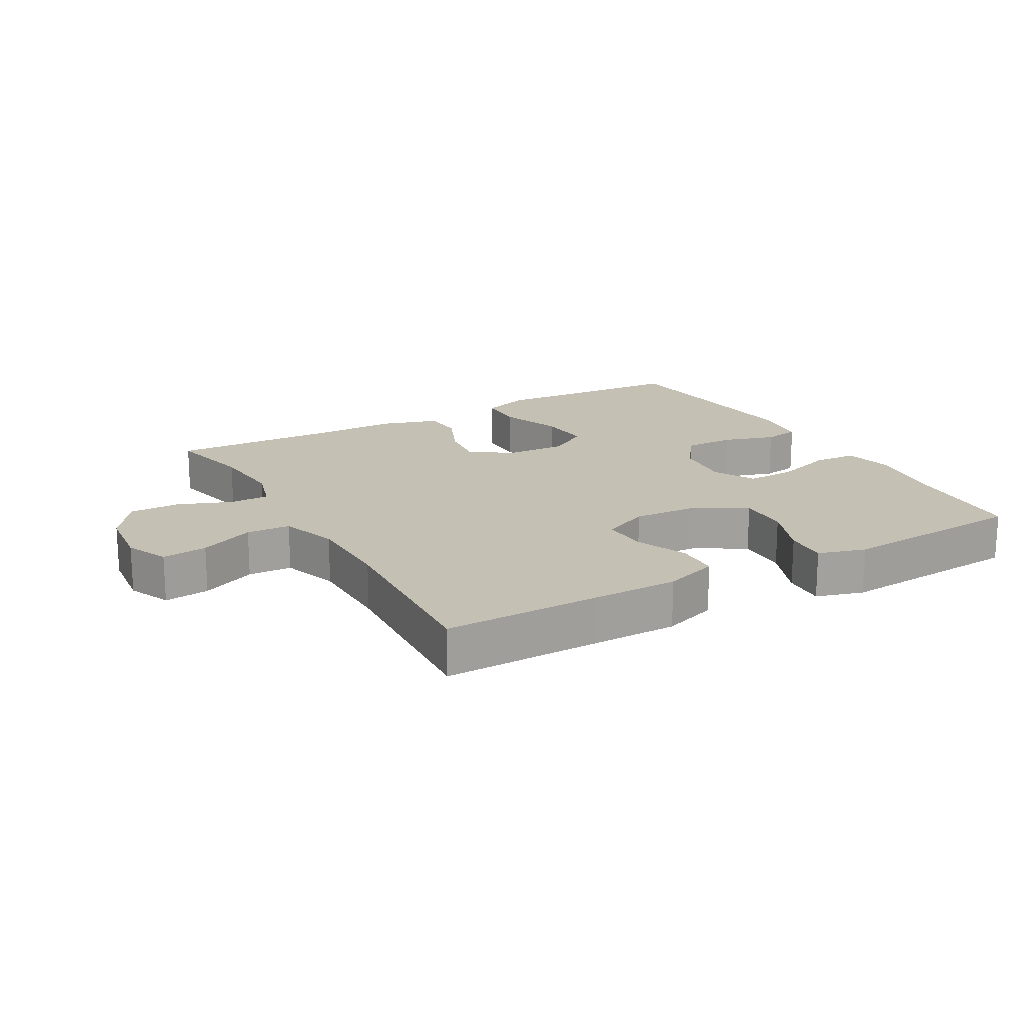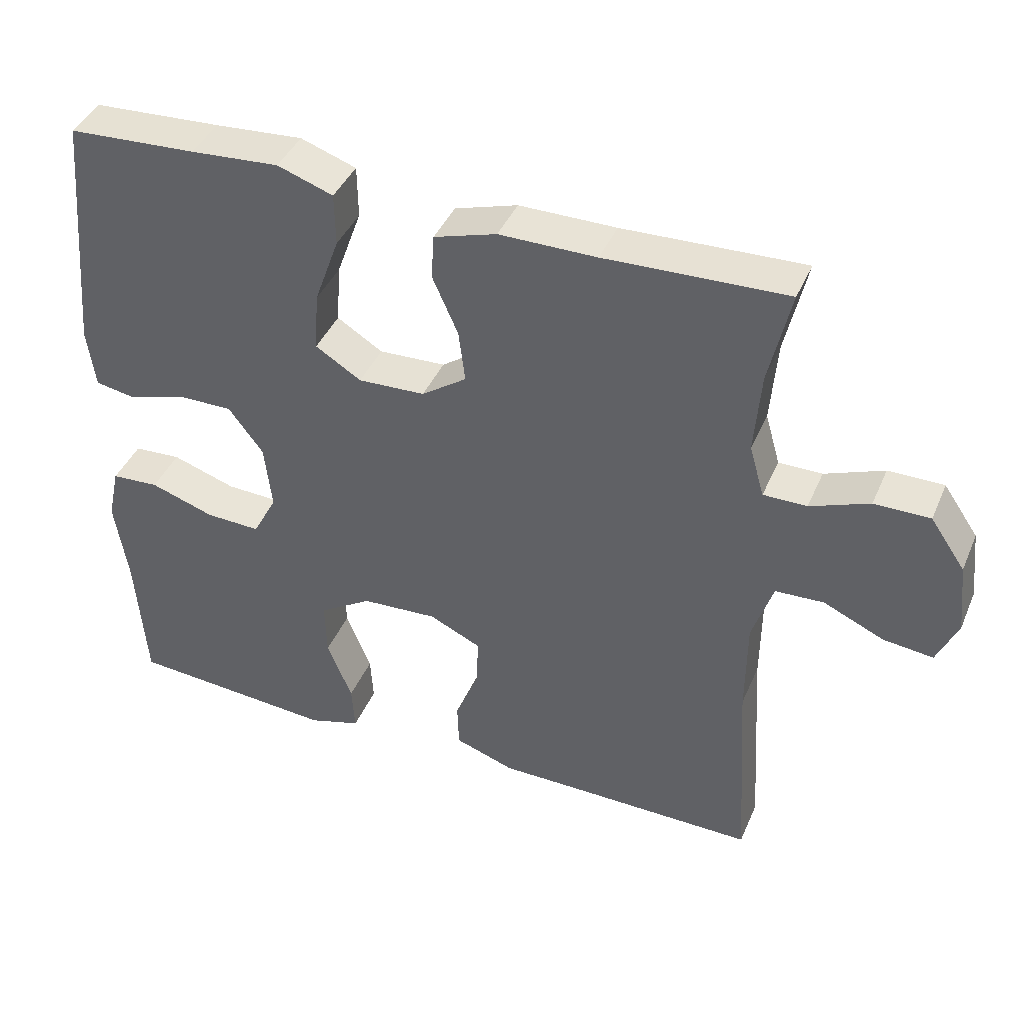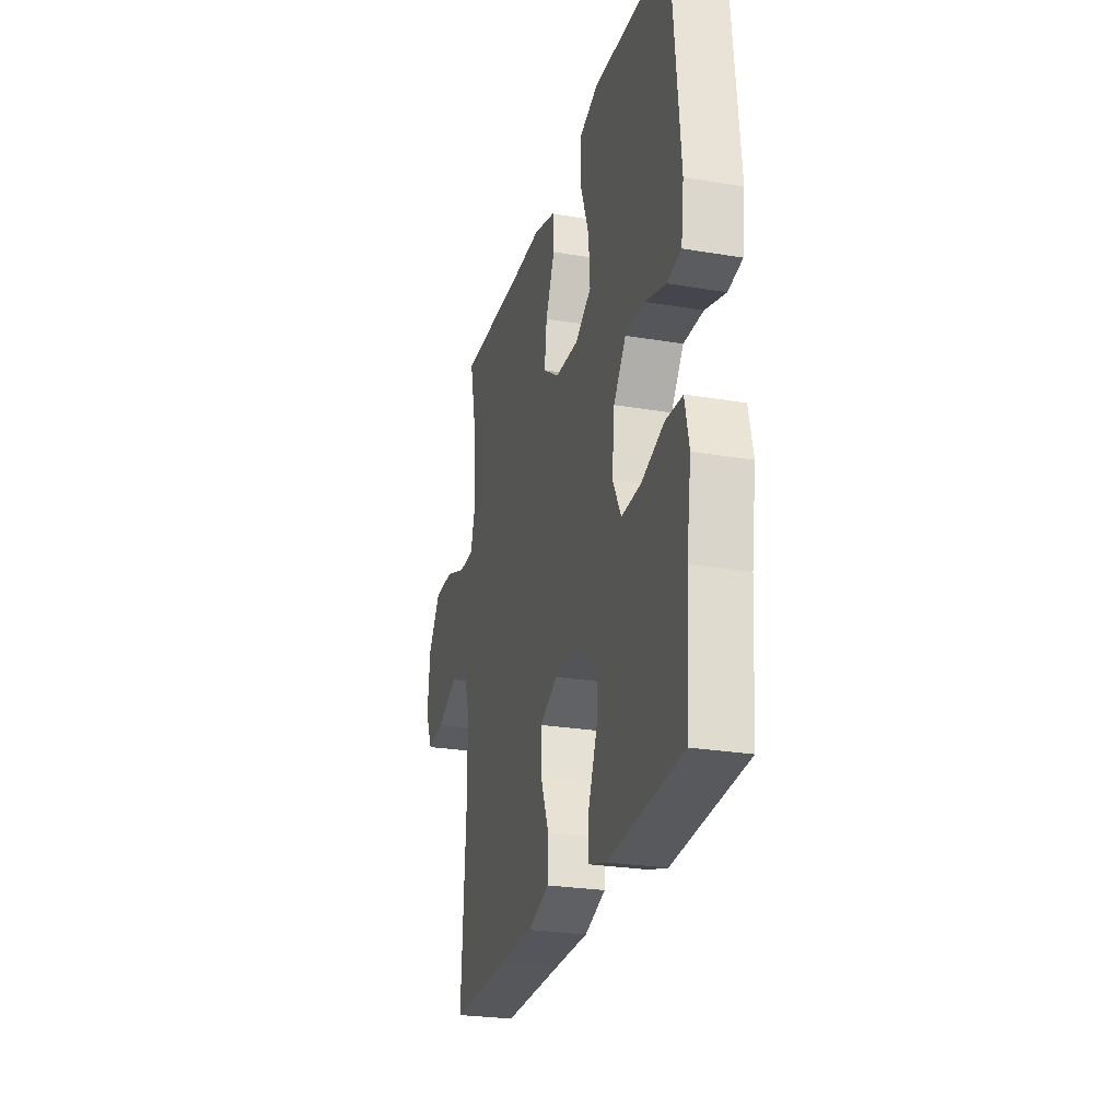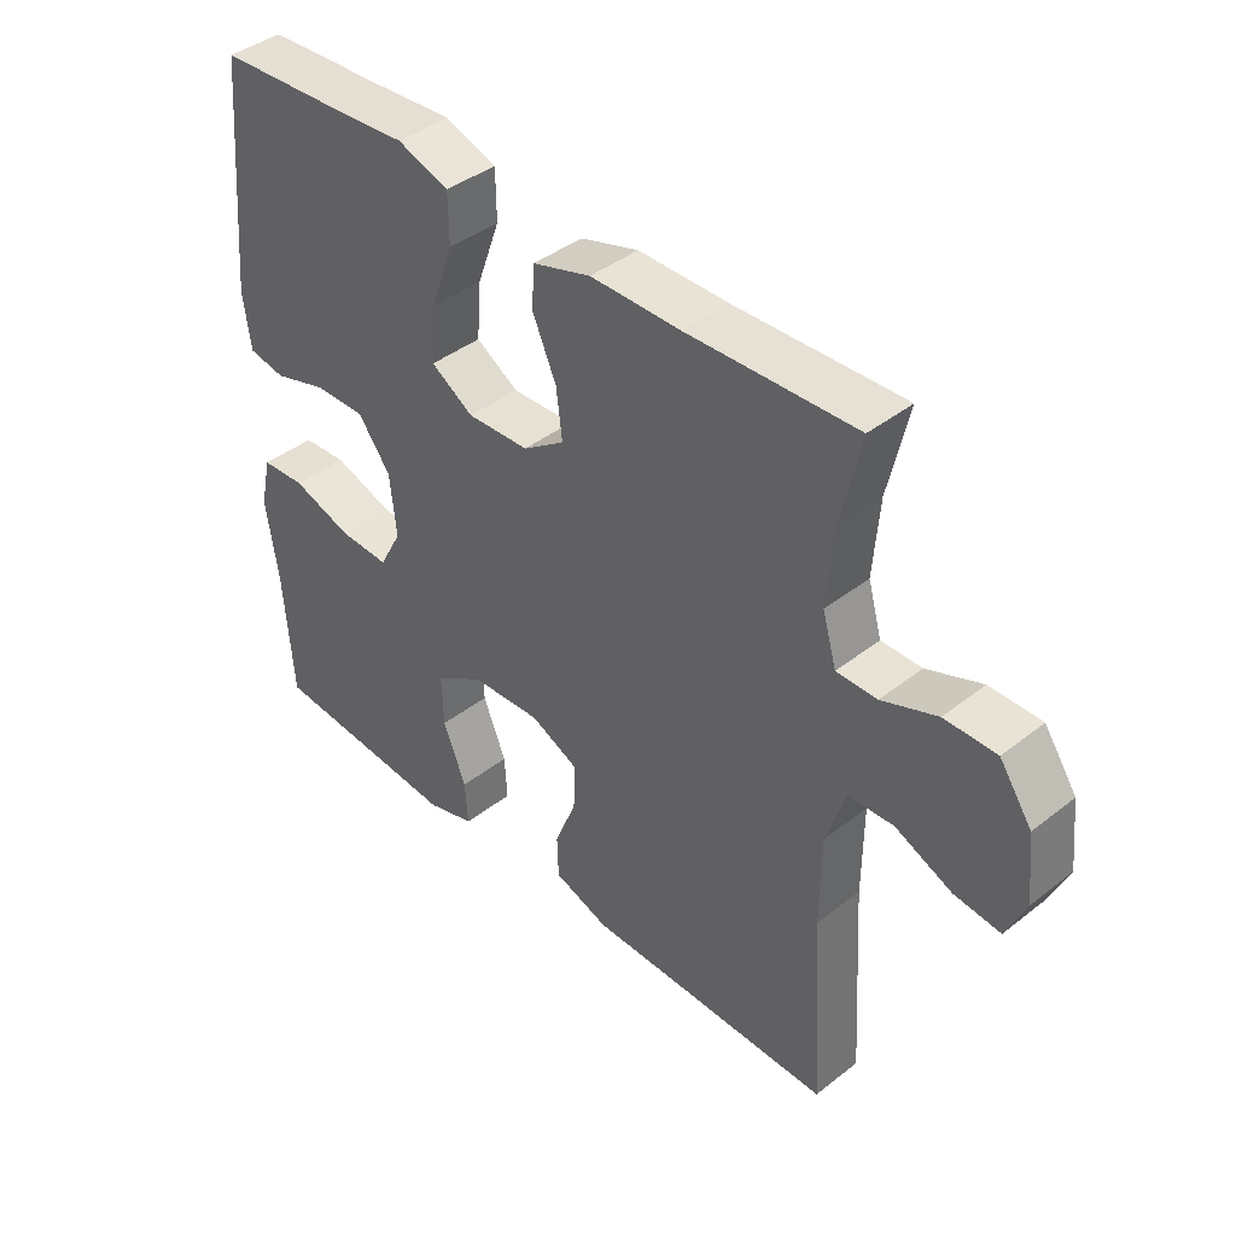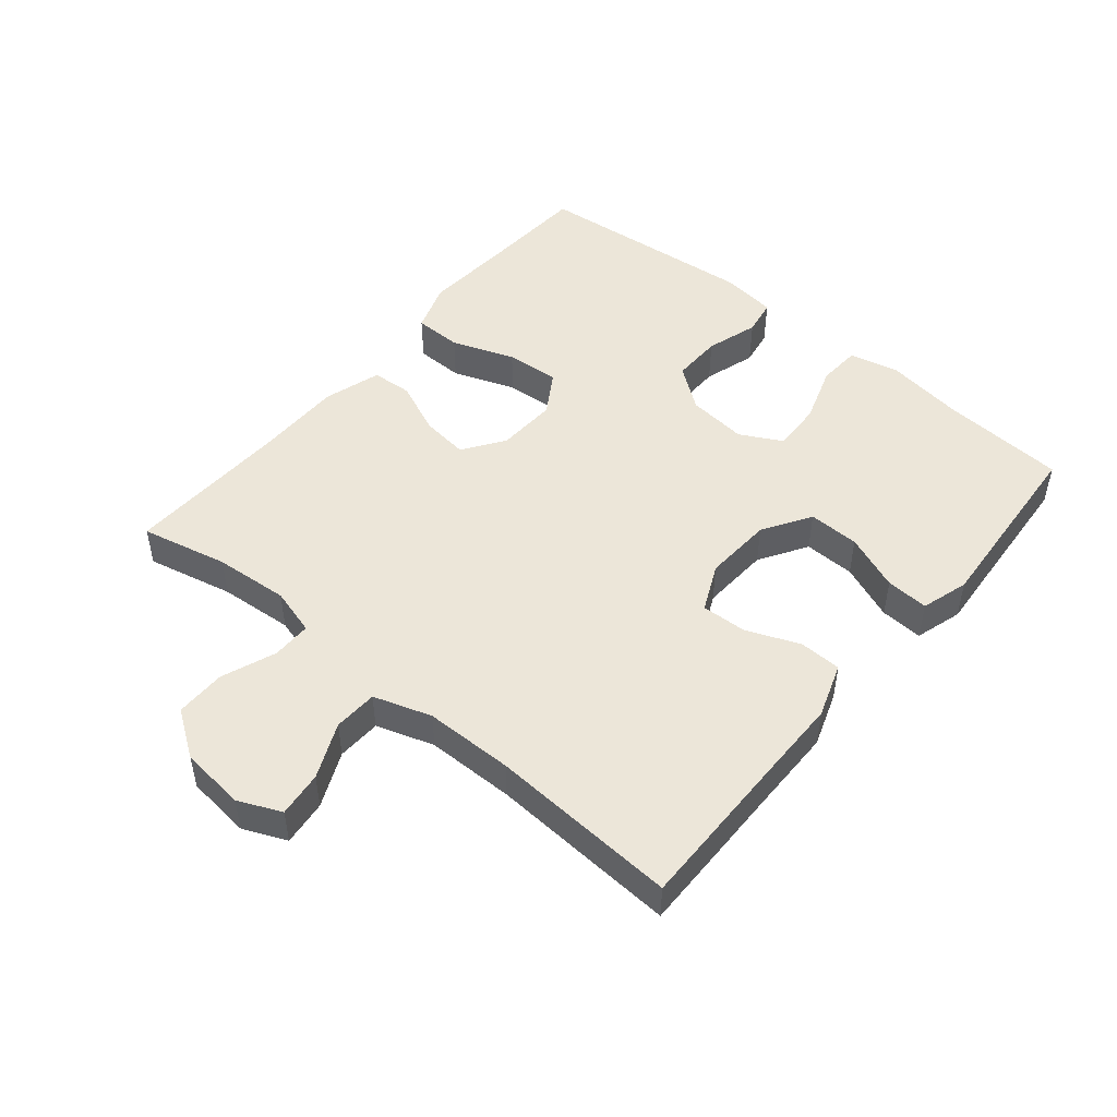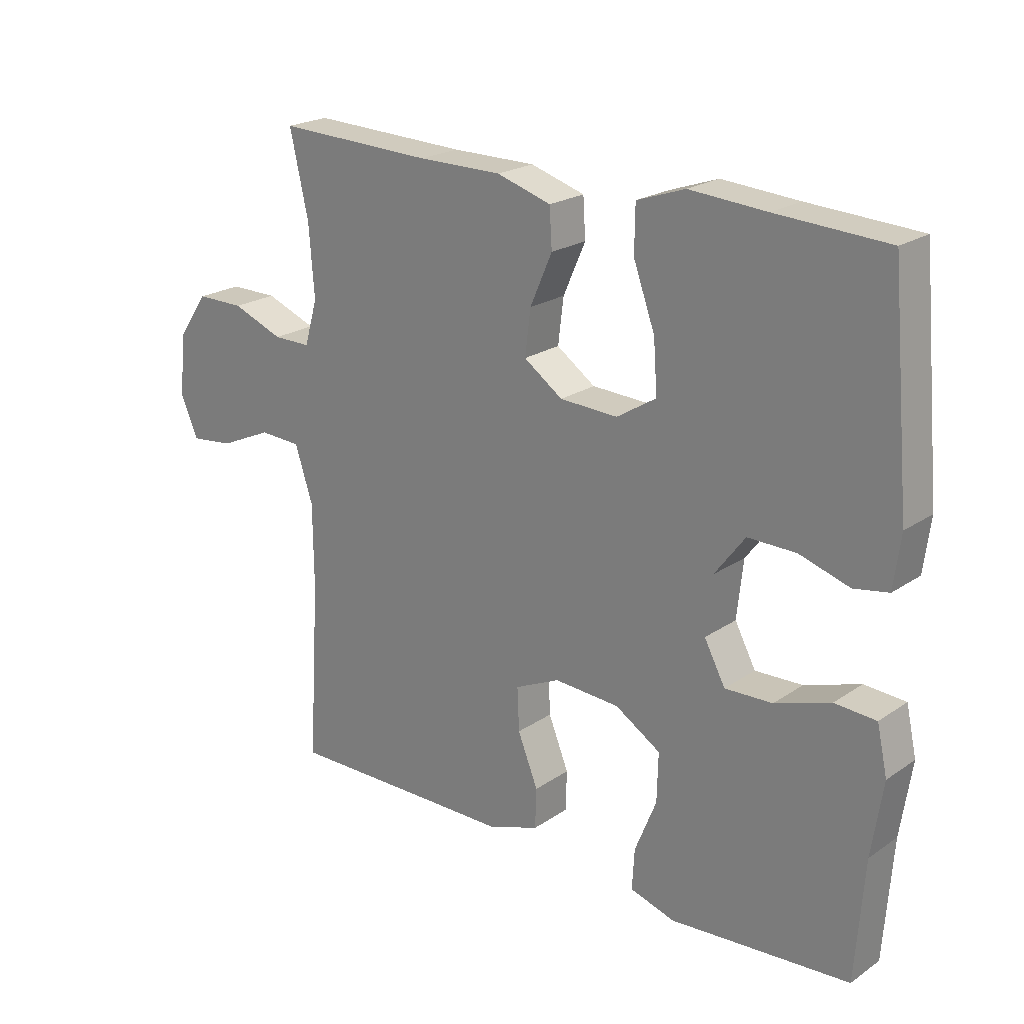
<metadata>
{"format":"obj","ext":"obj","renderer":"f3d","projection":"perspective","resolution":1024,"background":"white","views":[{"elev":18.0,"azim":150.5,"up":"+Y"},{"elev":41.4,"azim":22.0,"up":"+Z"},{"elev":-25.9,"azim":-105.0,"up":"+Z"},{"elev":41.2,"azim":46.4,"up":"+Z"},{"elev":48.8,"azim":129.7,"up":"+Y"},{"elev":21.8,"azim":-139.6,"up":"+Z"}]}
</metadata>
<code>
v 0.5 0.07 0.5
v 0.47 0.07 0.366
v 0.461 0.07 0.251
v 0.482 0.07 0.178
v 0.543 0.07 0.178
v 0.626 0.07 0.21
v 0.704 0.07 0.21
v 0.753 0.07 0.139
v 0.764 0.07 0.039
v 0.735 0.07 -0.027
v 0.665 0.07 -0.019
v 0.58 0.07 0.019
v 0.512 0.07 0.016
v 0.483 0.07 -0.073
v 0.482 0.07 -0.21
v 0.5 0.07 -0.5
v 0.257 0.07 -0.497
v 0.126 0.07 -0.496
v 0.042 0.07 -0.467
v 0.04 0.07 -0.402
v 0.073 0.07 -0.32
v 0.076 0.07 -0.25
v 0.003 0.07 -0.216
v -0.103 0.07 -0.222
v -0.177 0.07 -0.268
v -0.175 0.07 -0.347
v -0.14 0.07 -0.434
v -0.136 0.07 -0.5
v -0.209 0.07 -0.522
v -0.326 0.07 -0.513
v -0.5 0.07 -0.5
v -0.514 0.07 -0.306
v -0.532 0.07 -0.186
v -0.515 0.07 -0.109
v -0.448 0.07 -0.105
v -0.358 0.07 -0.135
v -0.281 0.07 -0.138
v -0.247 0.07 -0.074
v -0.257 0.07 0.019
v -0.306 0.07 0.084
v -0.384 0.07 0.083
v -0.465 0.07 0.058
v -0.521 0.07 0.068
v -0.532 0.07 0.153
v -0.5 0.07 0.5
v -0.32 0.07 0.51
v -0.196 0.07 0.519
v -0.118 0.07 0.492
v -0.117 0.07 0.418
v -0.152 0.07 0.321
v -0.158 0.07 0.238
v -0.094 0.07 0.198
v 0 0.07 0.202
v 0.063 0.07 0.246
v 0.054 0.07 0.319
v 0.018 0.07 0.401
v 0.022 0.07 0.464
v 0.11 0.07 0.491
v 0.246 0.07 0.491
v 0.5 0 0.5
v 0.47 0 0.366
v 0.461 0 0.251
v 0.482 0 0.178
v 0.543 0 0.178
v 0.626 0 0.21
v 0.704 0 0.21
v 0.753 0 0.139
v 0.764 0 0.039
v 0.735 0 -0.027
v 0.665 0 -0.019
v 0.58 0 0.019
v 0.512 0 0.016
v 0.483 0 -0.073
v 0.482 0 -0.21
v 0.5 0 -0.5
v 0.257 0 -0.497
v 0.126 0 -0.496
v 0.042 0 -0.467
v 0.04 0 -0.402
v 0.073 0 -0.32
v 0.076 0 -0.25
v 0.003 0 -0.216
v -0.103 0 -0.222
v -0.177 0 -0.268
v -0.175 0 -0.347
v -0.14 0 -0.434
v -0.136 0 -0.5
v -0.209 0 -0.522
v -0.326 0 -0.513
v -0.5 0 -0.5
v -0.514 0 -0.306
v -0.532 0 -0.186
v -0.515 0 -0.109
v -0.448 0 -0.105
v -0.358 0 -0.135
v -0.281 0 -0.138
v -0.247 0 -0.074
v -0.257 0 0.019
v -0.306 0 0.084
v -0.384 0 0.083
v -0.465 0 0.058
v -0.521 0 0.068
v -0.532 0 0.153
v -0.5 0 0.5
v -0.32 0 0.51
v -0.196 0 0.519
v -0.118 0 0.492
v -0.117 0 0.418
v -0.152 0 0.321
v -0.158 0 0.238
v -0.094 0 0.198
v 0 0 0.202
v 0.063 0 0.246
v 0.054 0 0.319
v 0.018 0 0.401
v 0.022 0 0.464
v 0.11 0 0.491
v 0.246 0 0.491
f 57 58 59
f 56 57 59
f 55 56 59
f 59 1 2
f 55 59 2
f 54 55 2
f 53 54 2 3
f 48 49 50
f 47 48 50
f 46 47 50
f 46 50 51
f 45 46 51
f 44 45 51
f 43 44 51
f 42 43 51
f 41 42 51
f 40 41 51 52
f 34 35 36
f 33 34 36
f 32 33 36
f 32 36 37
f 31 32 37
f 30 31 37
f 29 30 37
f 28 29 37
f 27 28 37
f 26 27 37
f 25 26 37 38
f 19 20 21
f 18 19 21
f 17 18 21
f 17 21 22
f 16 17 22
f 15 16 22
f 14 15 22 23
f 10 11 12
f 9 10 12
f 8 9 12
f 7 8 12
f 6 7 12
f 5 6 12
f 4 5 12 13
f 14 23 24
f 13 14 24
f 4 13 24
f 3 4 24
f 53 3 24
f 25 38 39
f 24 25 39
f 53 24 39
f 52 53 39
f 39 40 52
f 118 117 116
f 118 116 115
f 118 115 114
f 61 60 118
f 61 118 114
f 61 114 113
f 62 61 113 112
f 109 108 107
f 109 107 106
f 109 106 105
f 110 109 105
f 110 105 104
f 110 104 103
f 110 103 102
f 110 102 101
f 110 101 100
f 111 110 100 99
f 95 94 93
f 95 93 92
f 95 92 91
f 96 95 91
f 96 91 90
f 96 90 89
f 96 89 88
f 96 88 87
f 96 87 86
f 96 86 85
f 97 96 85 84
f 80 79 78
f 80 78 77
f 80 77 76
f 81 80 76
f 81 76 75
f 81 75 74
f 82 81 74 73
f 71 70 69
f 71 69 68
f 71 68 67
f 71 67 66
f 71 66 65
f 71 65 64
f 72 71 64 63
f 83 82 73
f 83 73 72
f 83 72 63
f 83 63 62
f 83 62 112
f 98 97 84
f 98 84 83
f 98 83 112
f 98 112 111
f 111 99 98
f 1 60 61 2
f 2 61 62 3
f 3 62 63 4
f 4 63 64 5
f 5 64 65 6
f 6 65 66 7
f 7 66 67 8
f 8 67 68 9
f 9 68 69 10
f 10 69 70 11
f 11 70 71 12
f 12 71 72 13
f 13 72 73 14
f 14 73 74 15
f 15 74 75 16
f 16 75 76 17
f 17 76 77 18
f 18 77 78 19
f 19 78 79 20
f 20 79 80 21
f 21 80 81 22
f 22 81 82 23
f 23 82 83 24
f 24 83 84 25
f 25 84 85 26
f 26 85 86 27
f 27 86 87 28
f 28 87 88 29
f 29 88 89 30
f 30 89 90 31
f 31 90 91 32
f 32 91 92 33
f 33 92 93 34
f 34 93 94 35
f 35 94 95 36
f 36 95 96 37
f 37 96 97 38
f 38 97 98 39
f 39 98 99 40
f 40 99 100 41
f 41 100 101 42
f 42 101 102 43
f 43 102 103 44
f 44 103 104 45
f 45 104 105 46
f 46 105 106 47
f 47 106 107 48
f 48 107 108 49
f 49 108 109 50
f 50 109 110 51
f 51 110 111 52
f 52 111 112 53
f 53 112 113 54
f 54 113 114 55
f 55 114 115 56
f 56 115 116 57
f 57 116 117 58
f 58 117 118 59
f 59 118 60 1

</code>
